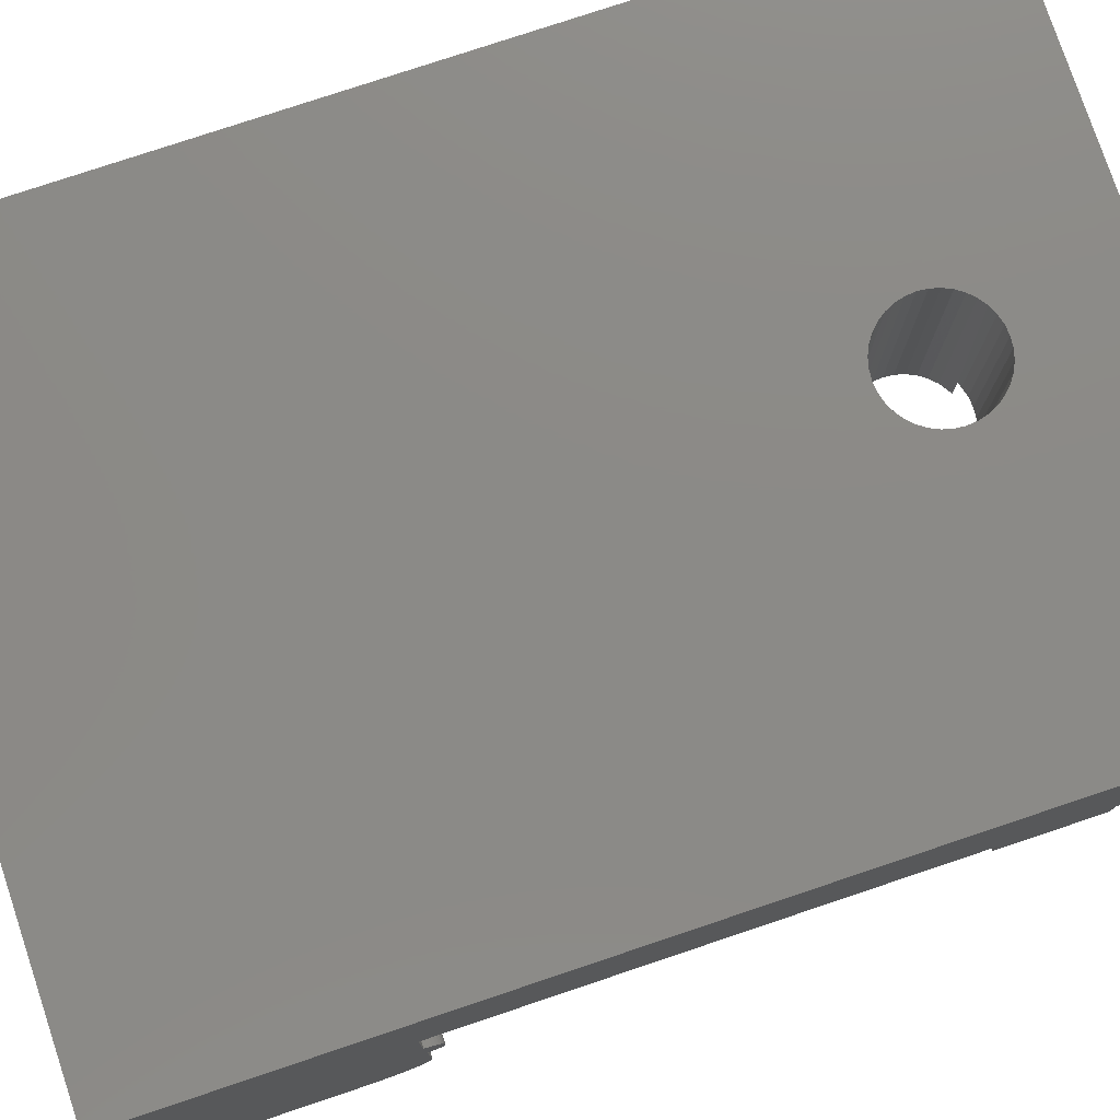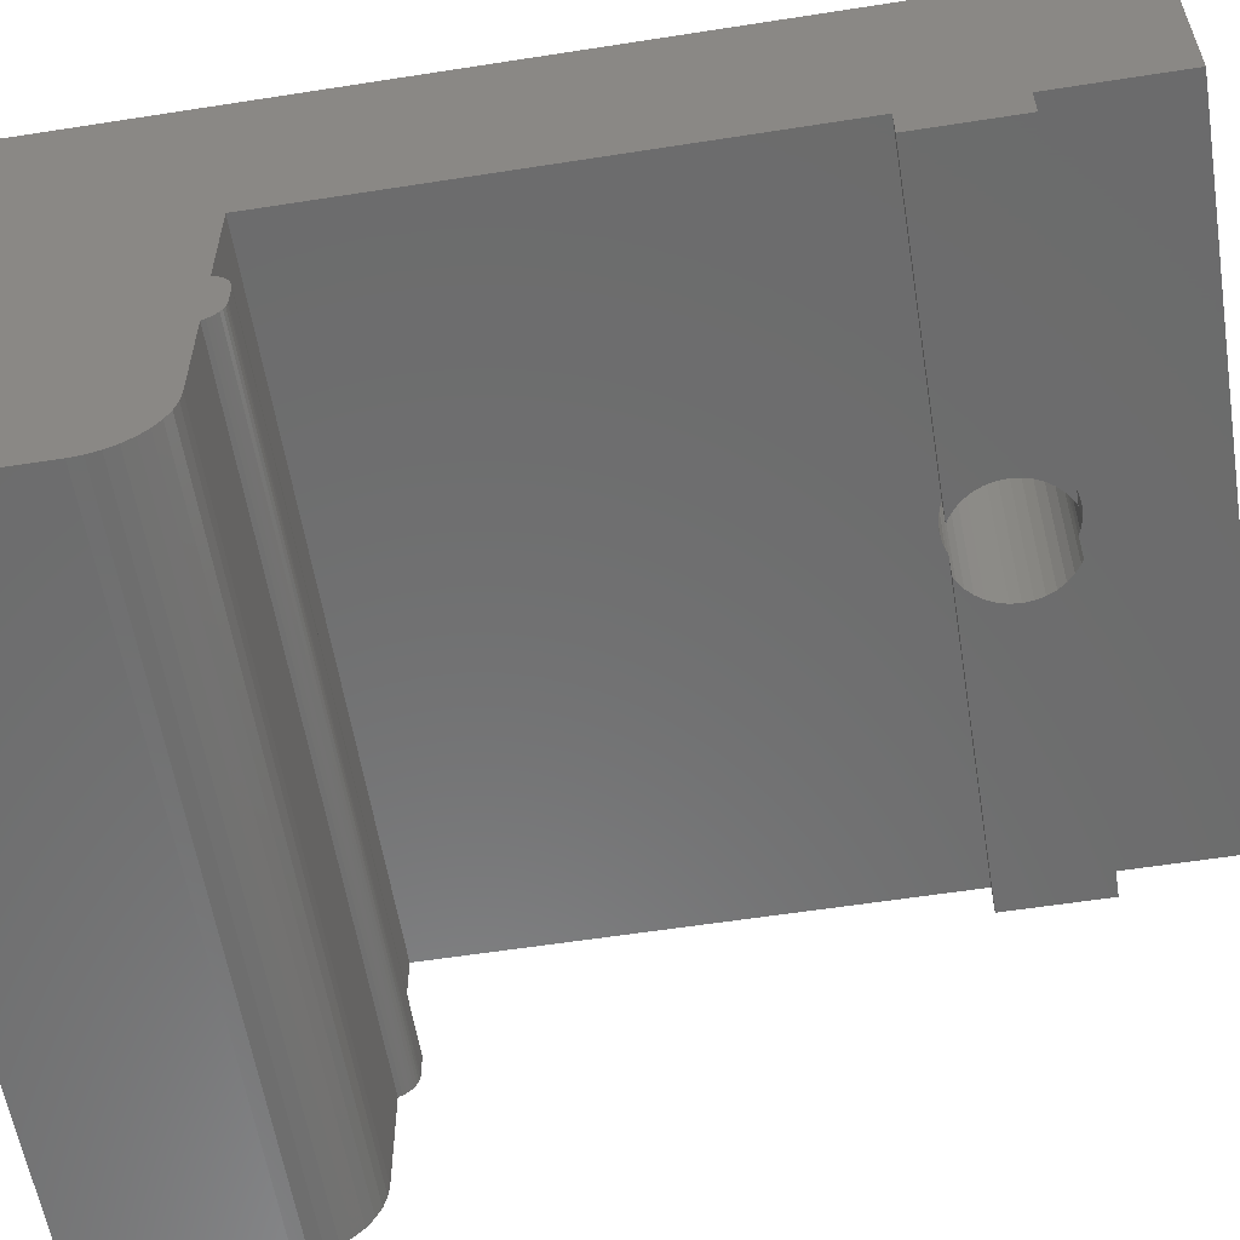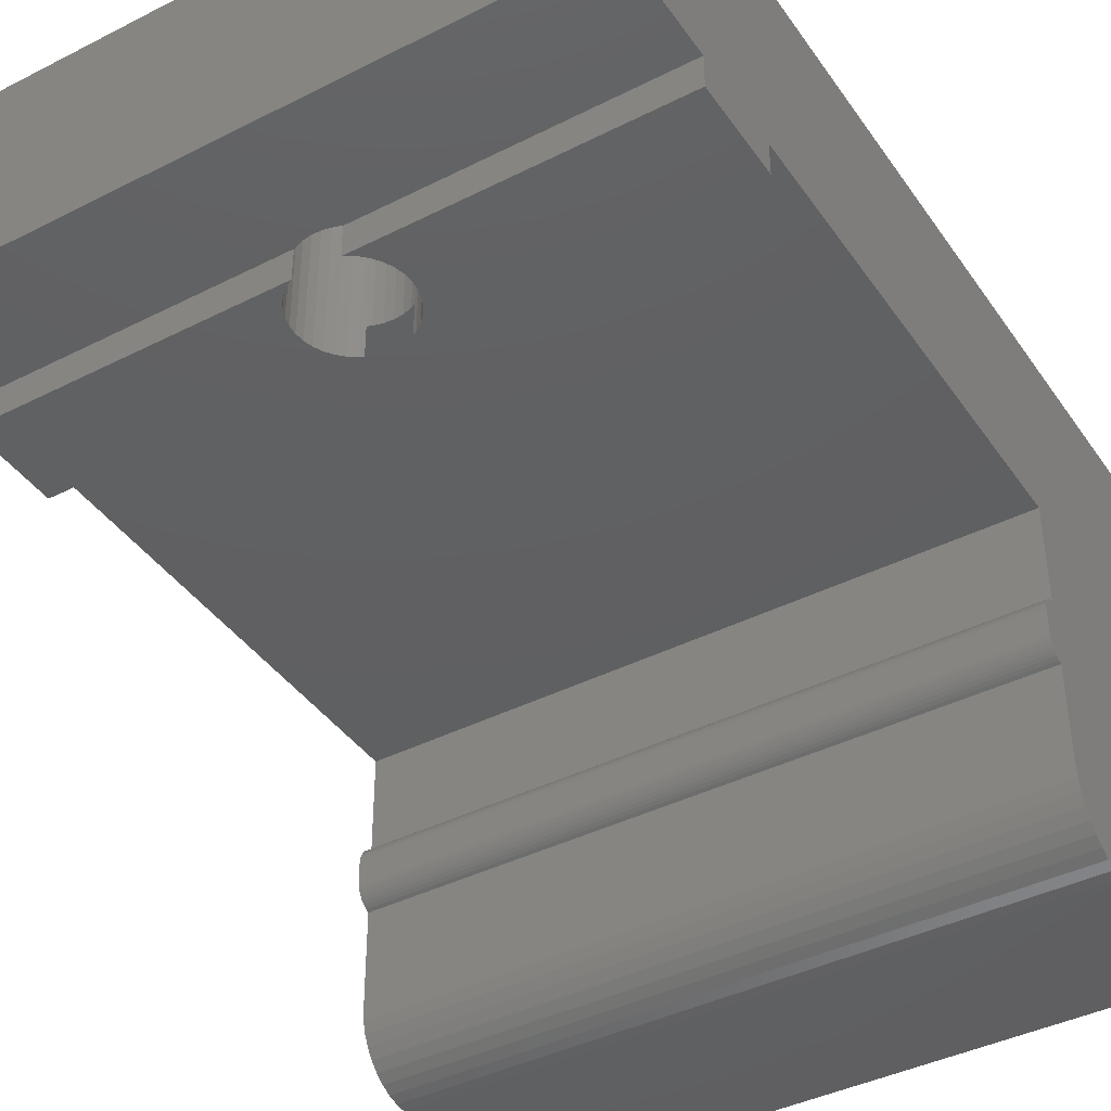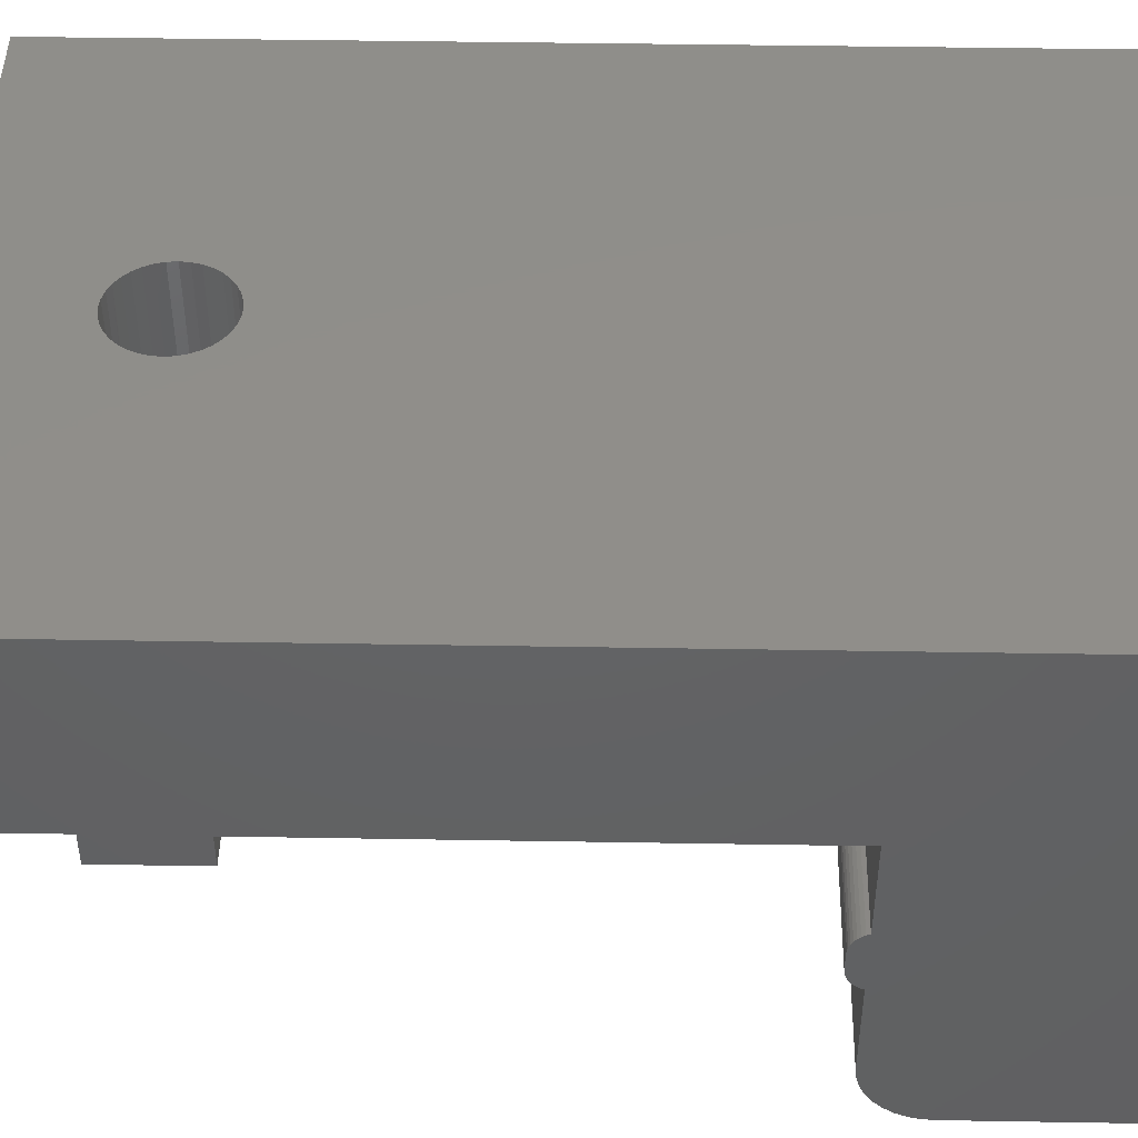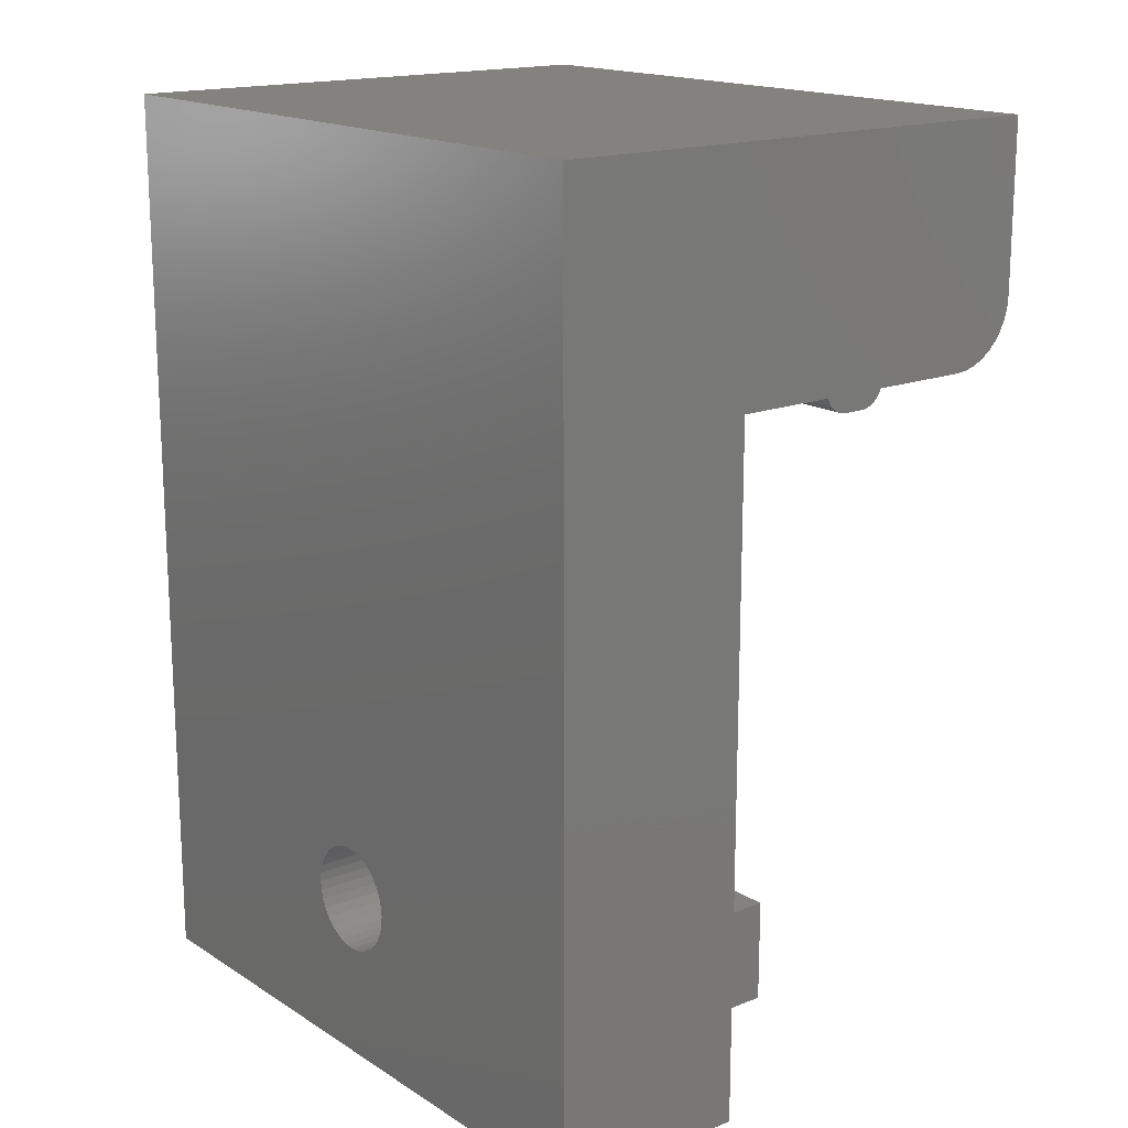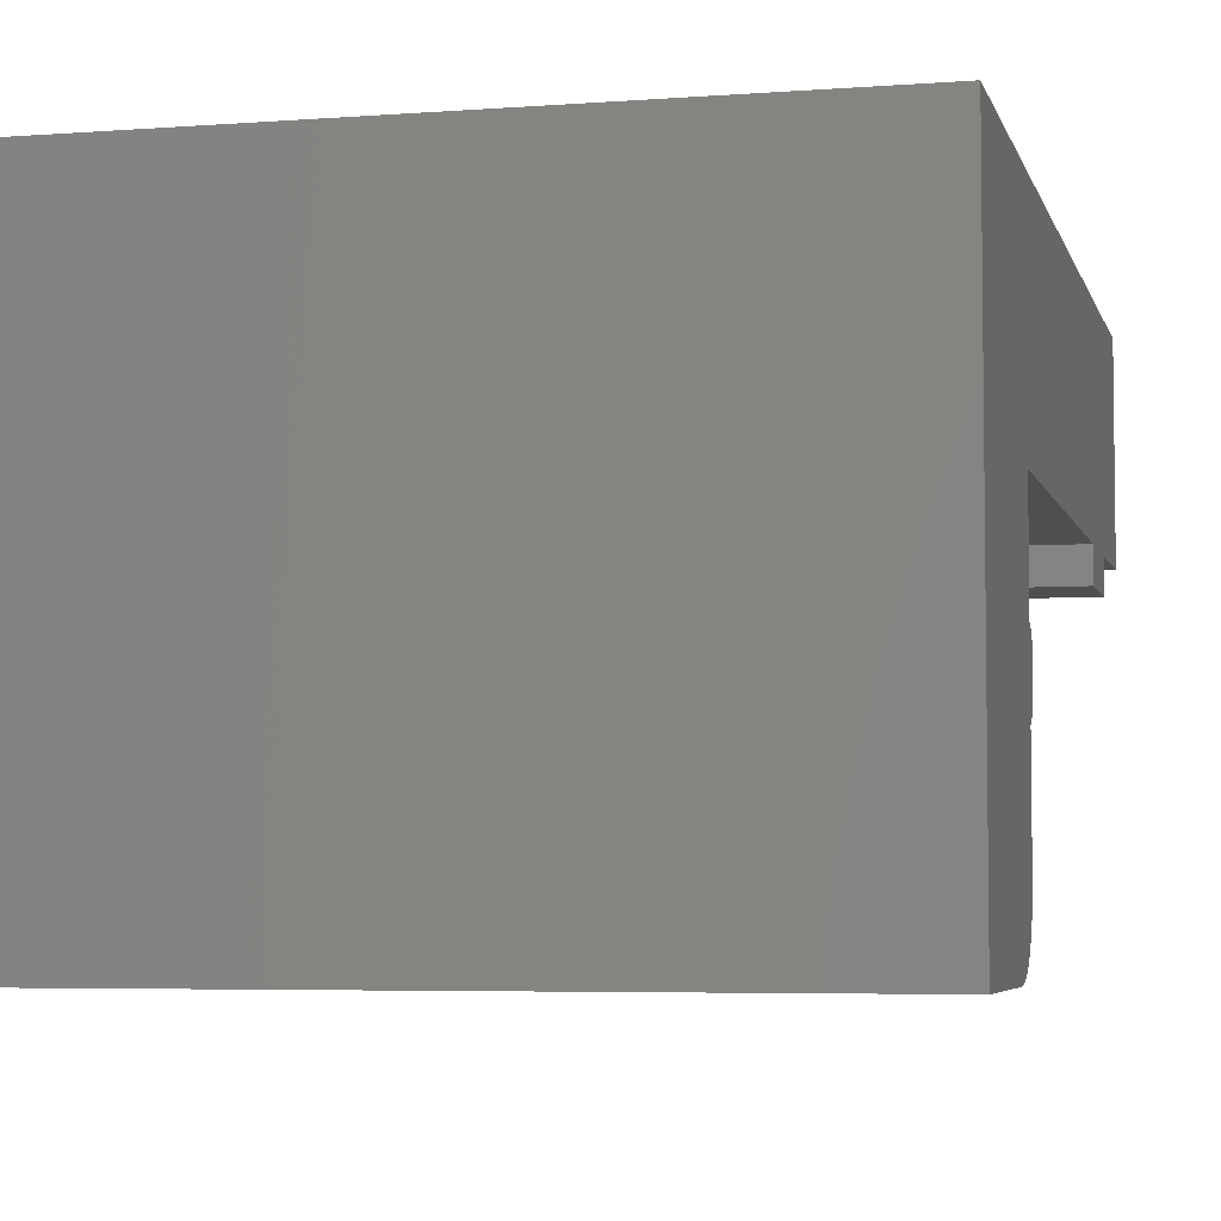
<metadata>
{"format":"stl","ext":"stl","renderer":"f3d","projection":"perspective","resolution":1024,"background":"white","views":[{"elev":77.9,"azim":-108.5,"up":"+Z"},{"elev":-58.2,"azim":-80.8,"up":"+Z"},{"elev":-40.9,"azim":31.7,"up":"+Z"},{"elev":45.5,"azim":91.1,"up":"+Z"},{"elev":16.7,"azim":51.4,"up":"+Y"},{"elev":-5.0,"azim":-166.5,"up":"+Z"}]}
</metadata>
<code>
# stl→obj: 154 verts, 308 faces
v 20 20.5 10
v 0 20.5 10
v 20 20.5 7
v 0 20.5 7
v 0 20.5 2
v 20 20.5 2
v 0 20.5 5
v 20 20.5 5
v 9.324 3.55 10
v 0 3.55 10
v 9.324 3.55 9
v 0 3.55 9
v 10.68 6.45 10
v 20 6.45 10
v 10.68 6.45 9
v 20 6.45 9
v 8.972 6.226 9
v 0 6.45 9
v 9.2 6.386 9
v 9.324 6.45 9
v 9.2 3.614 9
v 8.972 3.774 9
v 8.496 4.453 9
v 8.614 4.2 9
v 8.774 3.972 9
v 8.774 6.028 9
v 8.614 5.8 9
v 8.496 5.547 9
v 8.424 5.278 9
v 8.4 5 9
v 8.424 4.722 9
v 0 0 10
v 9.453 3.496 10
v 9.722 3.424 10
v 10 3.4 10
v 20 0 10
v 10.68 3.55 10
v 20 3.55 10
v 10.55 3.496 10
v 10.28 3.424 10
v 10.28 6.576 10
v 10 6.6 10
v 10.55 6.504 10
v 9.324 6.45 10
v 0 6.45 10
v 9.453 6.504 10
v 9.722 6.576 10
v 0 0 16
v 0 27.5 16
v 0 27.5 0
v 0 22.5 0
v 0 20.04 5.48
v 0 20.01 5.592
v 0 20.3 5.109
v 0 20 5.707
v 0 20.39 5.047
v 0 20.3 6.891
v 0 20.39 6.953
v 0 20 6.293
v 0 22.15 0.03038
v 0 21.82 0.1206
v 0 20.53 1.653
v 0 21.5 0.2679
v 0 21.21 0.4679
v 0 20.08 5.373
v 0 20.21 5.185
v 0 20.14 5.274
v 0 20.08 6.627
v 0 20.14 6.726
v 0 20.04 6.52
v 0 20.01 6.408
v 0 20.97 0.7144
v 0 20.77 1
v 0 20.62 1.316
v 0 20.21 6.815
v 20 0 16
v 20 22.5 0
v 20 27.5 0
v 20 27.5 16
v 20 3.55 9
v 20 20 6.293
v 20 20.39 6.953
v 20 22.15 0.03038
v 20 20.62 1.316
v 20 20.77 1
v 20 21.82 0.1206
v 20 20.3 6.891
v 20 20.21 6.815
v 20 20.14 6.726
v 20 20.08 6.627
v 20 20.04 6.52
v 20 20.01 6.408
v 20 20.01 5.592
v 20 20.04 5.48
v 20 20.08 5.373
v 20 20.14 5.274
v 20 20.39 5.047
v 20 20.21 5.185
v 20 20.3 5.109
v 20 20.53 1.653
v 20 20.97 0.7144
v 20 21.21 0.4679
v 20 21.5 0.2679
v 20 20 5.707
v 8.972 3.774 16
v 8.774 3.972 16
v 9.2 6.386 16
v 9.453 6.504 16
v 11.5 4.453 16
v 11.58 4.722 16
v 11.6 5 16
v 9.722 6.576 16
v 10 6.6 16
v 10.28 6.576 16
v 10.55 6.504 16
v 11.39 4.2 16
v 11.23 3.972 16
v 11.03 3.774 16
v 9.722 3.424 16
v 9.453 3.496 16
v 9.2 3.614 16
v 8.614 4.2 16
v 8.496 4.453 16
v 8.424 4.722 16
v 10 3.4 16
v 10.28 3.424 16
v 8.614 5.8 16
v 8.774 6.028 16
v 8.972 6.226 16
v 10.8 6.386 16
v 11.03 6.226 16
v 11.23 6.028 16
v 10.8 3.614 16
v 10.55 3.496 16
v 11.39 5.8 16
v 11.5 5.547 16
v 11.58 5.278 16
v 8.4 5 16
v 8.424 5.278 16
v 8.496 5.547 16
v 10.68 3.55 9
v 11.5 4.453 9
v 11.39 4.2 9
v 11.23 3.972 9
v 11.39 5.8 9
v 11.23 6.028 9
v 10.8 3.614 9
v 11.03 3.774 9
v 11.5 5.547 9
v 11.58 4.722 9
v 11.6 5 9
v 11.58 5.278 9
v 11.03 6.226 9
v 10.8 6.386 9
f 1 2 3
f 3 2 4
f 5 6 7
f 7 6 8
f 9 10 11
f 11 10 12
f 13 14 15
f 15 14 16
f 17 18 19
f 19 18 20
f 11 12 21
f 21 12 22
f 23 24 12
f 12 24 25
f 12 25 22
f 17 26 18
f 18 26 27
f 18 27 28
f 28 29 18
f 18 29 30
f 18 30 12
f 12 30 31
f 12 31 23
f 10 9 32
f 32 9 33
f 33 34 32
f 32 34 35
f 32 35 36
f 37 38 39
f 39 38 36
f 39 36 40
f 40 36 35
f 41 42 1
f 1 42 2
f 14 13 1
f 1 13 43
f 1 43 41
f 44 45 46
f 46 45 2
f 46 2 47
f 47 2 42
f 10 32 48
f 49 50 51
f 45 18 12
f 12 10 45
f 45 10 48
f 45 48 2
f 2 48 49
f 2 49 4
f 51 5 49
f 49 5 7
f 49 7 4
f 52 53 54
f 54 53 55
f 54 55 56
f 57 58 59
f 59 58 4
f 59 4 55
f 55 4 7
f 55 7 56
f 51 60 5
f 5 60 61
f 5 61 62
f 62 61 63
f 62 63 64
f 52 54 65
f 65 54 66
f 65 66 67
f 68 69 70
f 70 69 71
f 64 72 62
f 62 72 73
f 62 73 74
f 71 69 59
f 59 69 75
f 59 75 57
f 76 48 36
f 36 48 32
f 77 78 79
f 79 76 38
f 38 76 36
f 1 79 14
f 14 79 38
f 14 38 16
f 16 38 80
f 81 3 82
f 1 3 79
f 79 3 8
f 79 8 77
f 77 8 6
f 77 6 83
f 84 85 86
f 82 87 81
f 81 87 88
f 81 88 89
f 89 90 81
f 81 90 91
f 81 91 92
f 93 94 8
f 94 95 8
f 8 95 96
f 8 96 97
f 97 96 98
f 97 98 99
f 83 6 86
f 86 6 100
f 86 100 84
f 85 101 86
f 86 101 102
f 86 102 103
f 3 81 8
f 8 81 104
f 8 104 93
f 50 49 78
f 78 49 79
f 105 106 48
f 107 108 49
f 109 76 110
f 110 76 111
f 108 112 49
f 49 112 113
f 49 113 79
f 79 113 114
f 79 114 115
f 109 116 76
f 76 116 117
f 76 117 118
f 119 120 48
f 48 120 121
f 48 121 105
f 106 122 48
f 48 122 123
f 48 123 124
f 119 48 125
f 125 48 76
f 125 76 126
f 127 128 49
f 49 128 129
f 49 129 107
f 115 130 79
f 79 130 131
f 79 131 132
f 118 133 76
f 76 133 134
f 76 134 126
f 132 135 79
f 79 135 136
f 79 136 76
f 76 136 137
f 76 137 111
f 124 138 48
f 48 138 139
f 48 139 49
f 49 139 140
f 49 140 127
f 51 50 77
f 77 50 78
f 51 77 83
f 51 83 60
f 60 83 86
f 60 86 61
f 61 86 103
f 61 103 63
f 63 103 102
f 63 102 64
f 64 102 101
f 64 101 72
f 72 101 85
f 72 85 73
f 73 85 84
f 73 84 74
f 74 84 100
f 74 100 62
f 62 100 6
f 62 6 5
f 141 80 37
f 37 80 38
f 20 18 44
f 44 18 45
f 142 80 143
f 143 80 144
f 145 146 16
f 141 147 80
f 80 147 148
f 80 148 144
f 145 16 149
f 142 150 80
f 80 150 151
f 80 151 16
f 16 151 152
f 16 152 149
f 146 153 16
f 16 153 154
f 16 154 15
f 13 15 154
f 9 11 21
f 133 37 134
f 134 37 39
f 134 39 126
f 126 39 40
f 126 40 125
f 125 40 35
f 125 35 119
f 119 35 34
f 119 34 120
f 120 34 33
f 120 33 121
f 107 44 108
f 108 44 46
f 108 46 112
f 112 46 47
f 112 47 113
f 113 47 42
f 113 42 114
f 114 42 41
f 114 41 115
f 115 41 43
f 115 43 130
f 20 44 19
f 19 44 107
f 19 107 17
f 17 107 129
f 17 129 26
f 26 129 128
f 26 128 27
f 27 128 127
f 27 127 28
f 28 127 140
f 28 140 29
f 29 140 139
f 29 139 30
f 30 139 138
f 30 138 31
f 31 138 124
f 31 124 23
f 23 124 123
f 23 123 24
f 24 123 122
f 24 122 25
f 25 122 106
f 25 106 22
f 22 106 105
f 22 105 21
f 21 105 121
f 21 121 9
f 9 121 33
f 141 37 147
f 147 37 133
f 147 133 148
f 148 133 118
f 148 118 144
f 144 118 117
f 144 117 143
f 143 117 116
f 143 116 142
f 142 116 109
f 142 109 150
f 150 109 110
f 150 110 151
f 151 110 111
f 151 111 152
f 152 111 137
f 152 137 149
f 149 137 136
f 149 136 145
f 145 136 135
f 145 135 146
f 146 135 132
f 146 132 153
f 153 132 131
f 153 131 154
f 154 131 130
f 154 130 13
f 13 130 43
f 59 55 81
f 81 55 104
f 59 81 92
f 59 92 71
f 71 92 91
f 71 91 70
f 70 91 90
f 70 90 68
f 68 90 89
f 68 89 69
f 69 89 88
f 69 88 75
f 75 88 87
f 75 87 57
f 57 87 82
f 57 82 58
f 58 82 3
f 58 3 4
f 104 55 53
f 104 53 93
f 93 53 52
f 93 52 94
f 94 52 65
f 94 65 95
f 95 65 67
f 95 67 96
f 96 67 66
f 96 66 98
f 98 66 54
f 98 54 99
f 99 54 56
f 99 56 97
f 97 56 7
f 97 7 8

</code>
